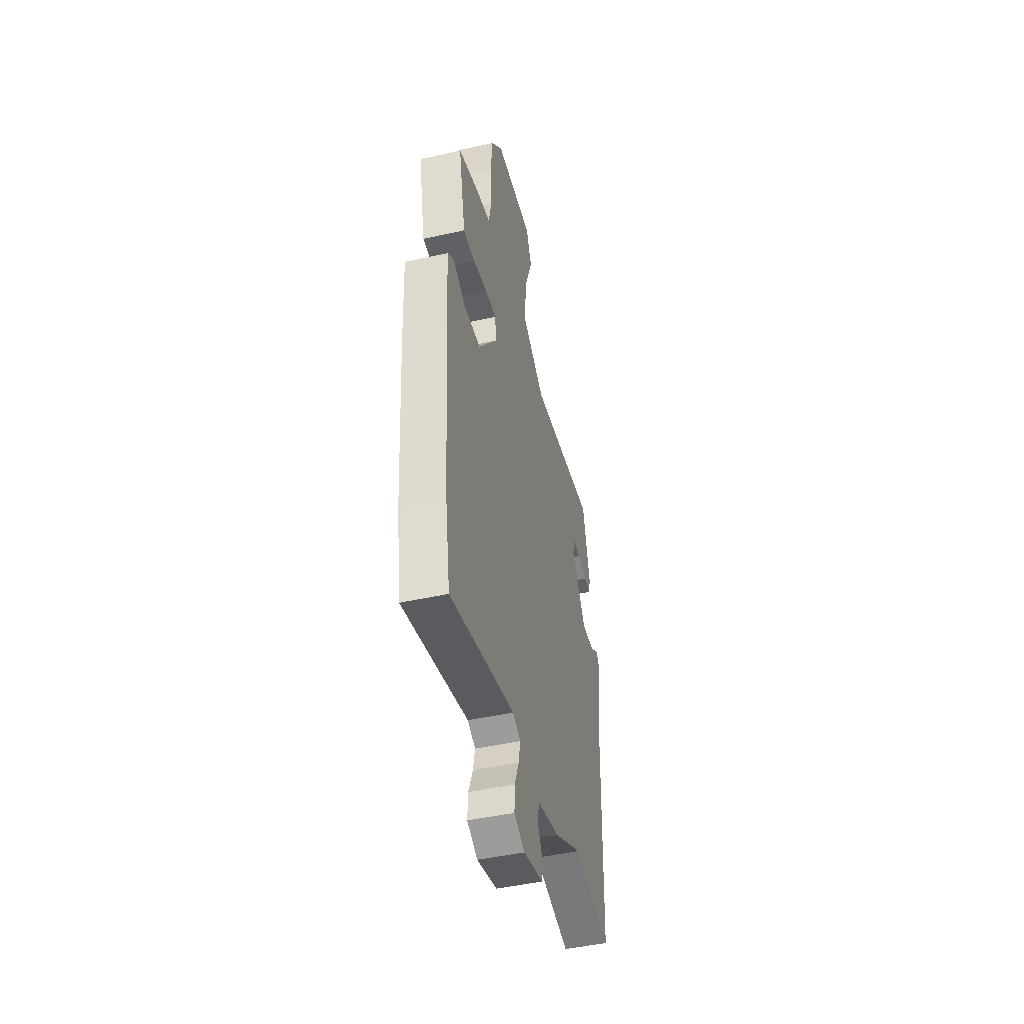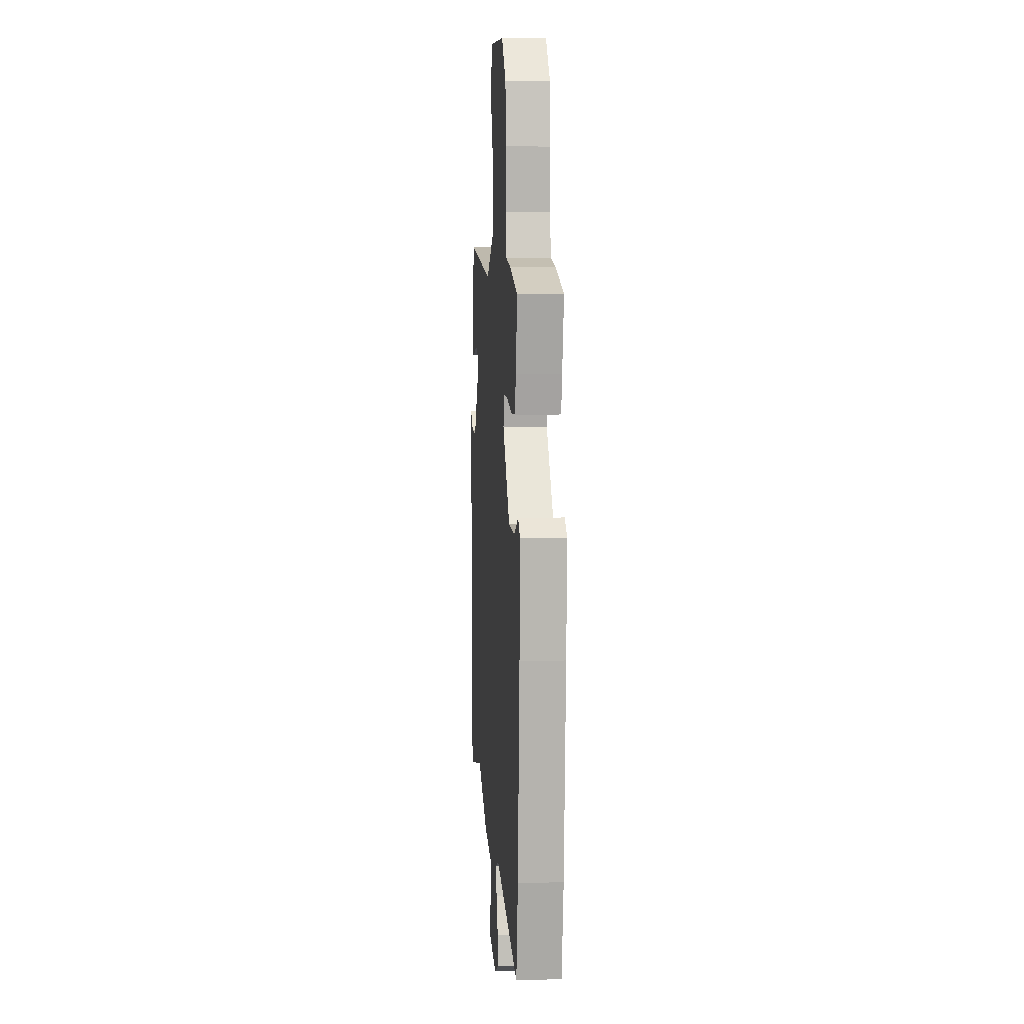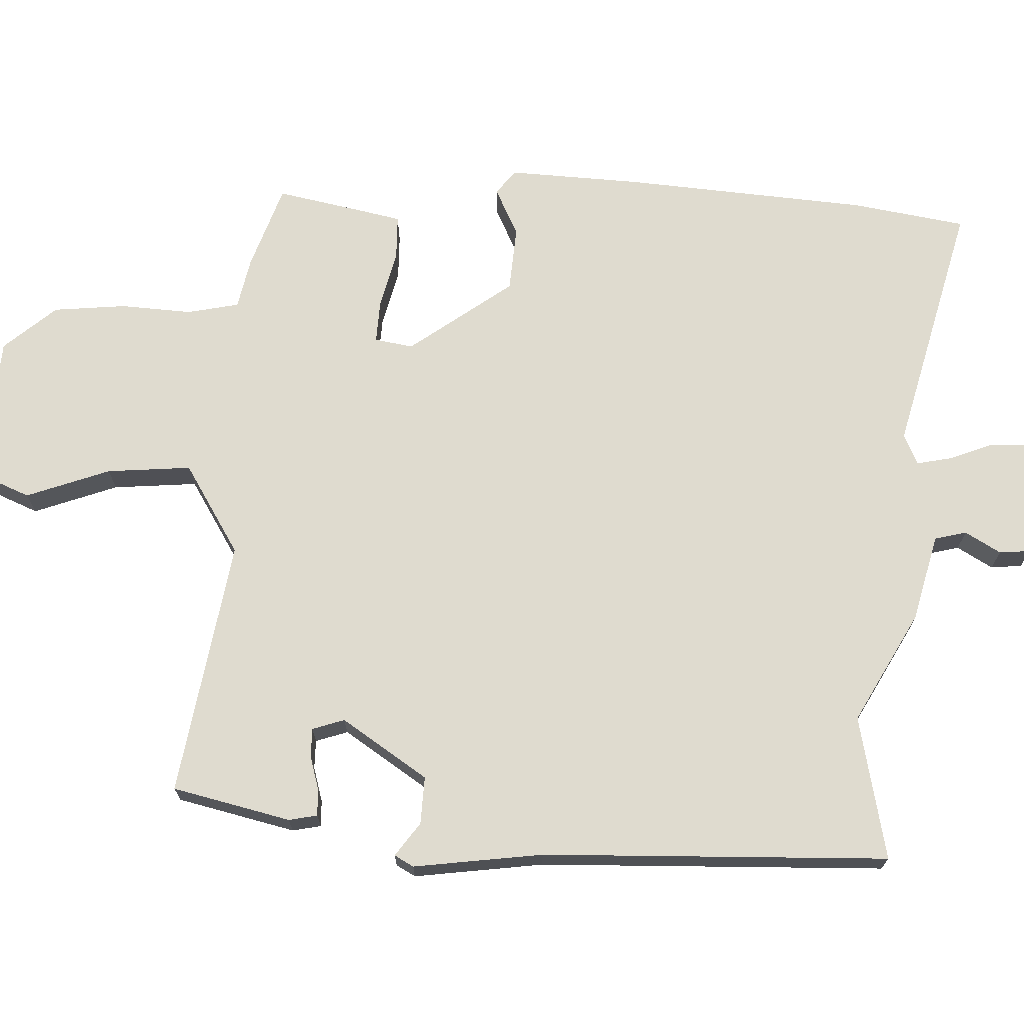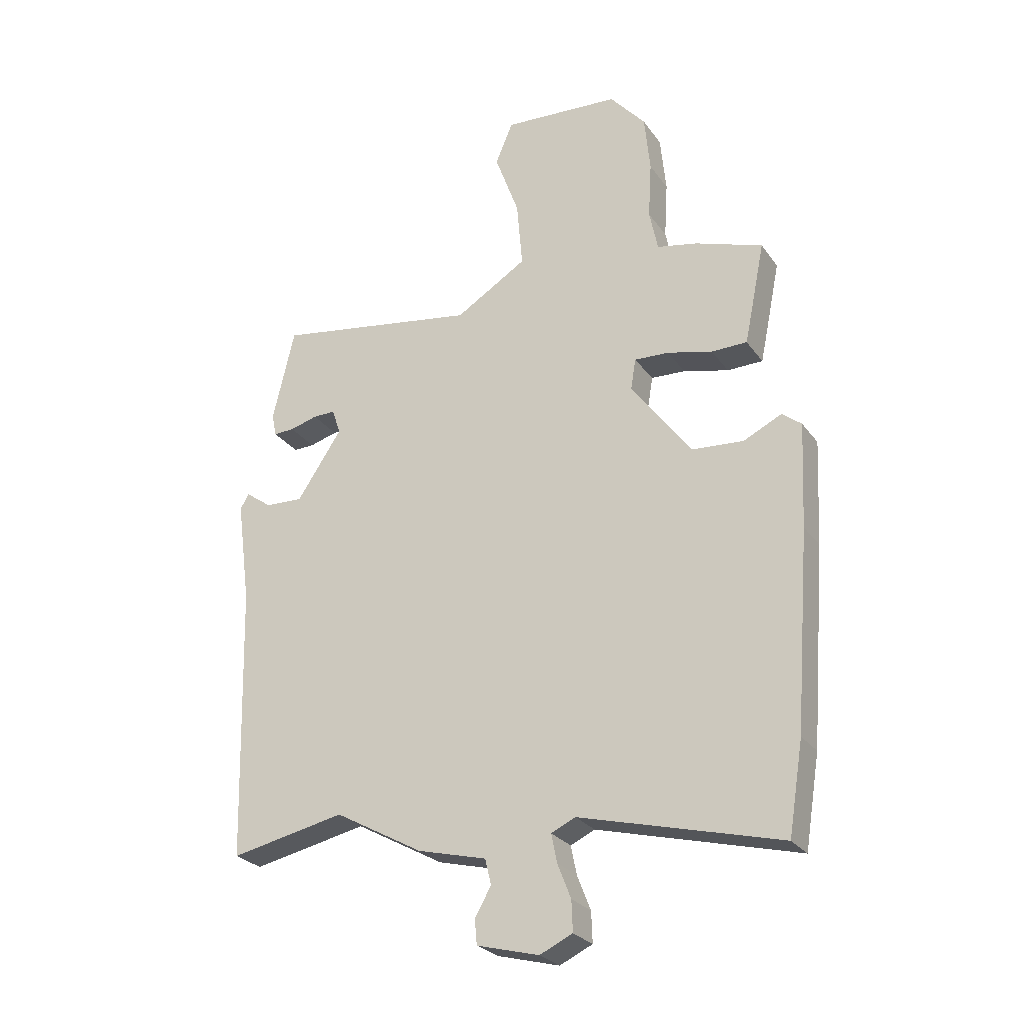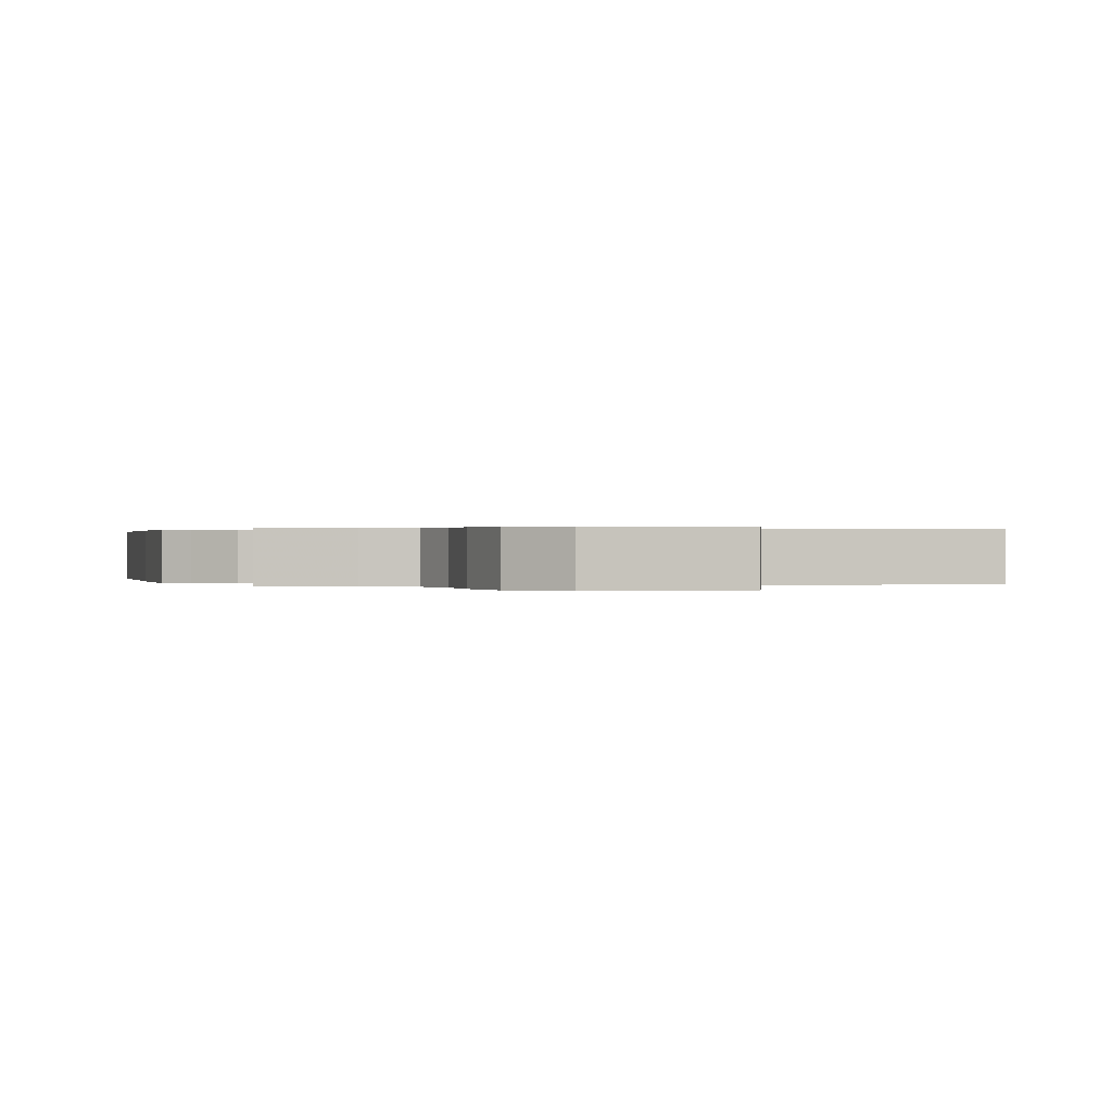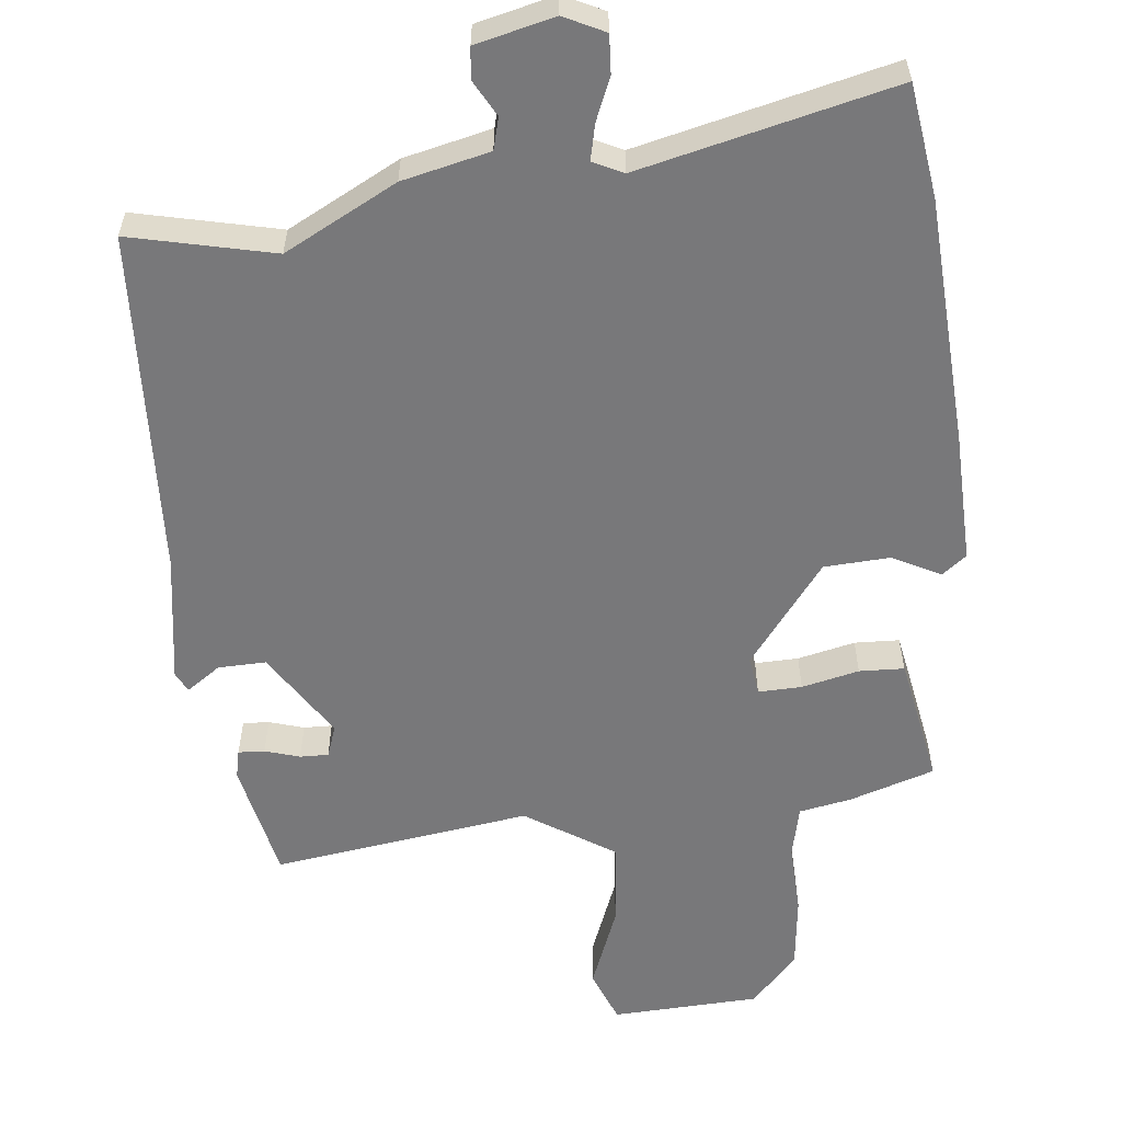
<metadata>
{"format":"obj","ext":"obj","renderer":"f3d","projection":"perspective","resolution":1024,"background":"white","views":[{"elev":-46.9,"azim":-75.8,"up":"+Z"},{"elev":5.8,"azim":-94.9,"up":"+Z"},{"elev":70.5,"azim":92.2,"up":"+Y"},{"elev":-26.6,"azim":-152.3,"up":"+Z"},{"elev":0.2,"azim":-17.6,"up":"+Y"},{"elev":-57.5,"azim":-175.1,"up":"+Y"}]}
</metadata>
<code>
v 0.456 0.07 0.512
v 0.495 0.07 0.346
v 0.487 0.07 0.306
v 0.45 0.07 0.307
v 0.401 0.07 0.321
v 0.361 0.07 0.321
v 0.346 0.07 0.276
v 0.426 0.07 0.156
v 0.493 0.07 0.159
v 0.54 0.07 0.193
v 0.555 0.07 0.166
v 0.531 0.07 -0.016
v 0.518 0.07 -0.504
v 0.315 0.07 -0.462
v 0.159 0.07 -0.548
v 0.037 0.07 -0.579
v 0.026 0.07 -0.624
v 0.055 0.07 -0.674
v 0.051 0.07 -0.718
v -0.059 0.07 -0.747
v -0.117 0.07 -0.72
v -0.115 0.07 -0.666
v -0.091 0.07 -0.605
v -0.081 0.07 -0.555
v -0.124 0.07 -0.535
v -0.479 0.07 -0.627
v -0.505 0.07 -0.467
v -0.532 0.07 -0.121
v -0.541 0.07 0.064
v -0.507 0.07 0.091
v -0.439 0.07 0.058
v -0.347 0.07 0.065
v -0.241 0.07 0.21
v -0.25 0.07 0.264
v -0.311 0.07 0.261
v -0.391 0.07 0.241
v -0.454 0.07 0.242
v -0.467 0.07 0.304
v -0.491 0.07 0.423
v -0.372 0.07 0.464
v -0.3 0.07 0.479
v -0.285 0.07 0.552
v -0.291 0.07 0.653
v -0.281 0.07 0.755
v -0.218 0.07 0.828
v -0.01 0.07 0.842
v 0.021 0.07 0.768
v -0.022 0.07 0.65
v -0.032 0.07 0.531
v 0.095 0.07 0.453
v 0.456 0 0.512
v 0.495 0 0.346
v 0.487 0 0.306
v 0.45 0 0.307
v 0.401 0 0.321
v 0.361 0 0.321
v 0.346 0 0.276
v 0.426 0 0.156
v 0.493 0 0.159
v 0.54 0 0.193
v 0.555 0 0.166
v 0.531 0 -0.016
v 0.518 0 -0.504
v 0.315 0 -0.462
v 0.159 0 -0.548
v 0.037 0 -0.579
v 0.026 0 -0.624
v 0.055 0 -0.674
v 0.051 0 -0.718
v -0.059 0 -0.747
v -0.117 0 -0.72
v -0.115 0 -0.666
v -0.091 0 -0.605
v -0.081 0 -0.555
v -0.124 0 -0.535
v -0.479 0 -0.627
v -0.505 0 -0.467
v -0.532 0 -0.121
v -0.541 0 0.064
v -0.507 0 0.091
v -0.439 0 0.058
v -0.347 0 0.065
v -0.241 0 0.21
v -0.25 0 0.264
v -0.311 0 0.261
v -0.391 0 0.241
v -0.454 0 0.242
v -0.467 0 0.304
v -0.491 0 0.423
v -0.372 0 0.464
v -0.3 0 0.479
v -0.285 0 0.552
v -0.291 0 0.653
v -0.281 0 0.755
v -0.218 0 0.828
v -0.01 0 0.842
v 0.021 0 0.768
v -0.022 0 0.65
v -0.032 0 0.531
v 0.095 0 0.453
f 45 46 47 48
f 45 48 49
f 42 43 44 45
f 41 42 45 49
f 40 41 49 50
f 38 39 40 50
f 35 36 37 38
f 34 35 38 50
f 28 29 30 31
f 28 31 32
f 25 26 27 28
f 24 25 28 32
f 20 21 22 23
f 20 23 24
f 17 18 19 20
f 16 17 20 24
f 14 15 16 24
f 12 13 14
f 9 10 11 12
f 8 9 12 14
f 7 8 14 24
f 2 3 4 5
f 2 5 6
f 1 2 6
f 33 34 50 1
f 6 7 24 32
f 1 6 32 33
f 98 97 96 95
f 99 98 95
f 95 94 93 92
f 99 95 92 91
f 100 99 91 90
f 100 90 89 88
f 88 87 86 85
f 100 88 85 84
f 81 80 79 78
f 82 81 78
f 78 77 76 75
f 82 78 75 74
f 73 72 71 70
f 74 73 70
f 70 69 68 67
f 74 70 67 66
f 74 66 65 64
f 64 63 62
f 62 61 60 59
f 64 62 59 58
f 74 64 58 57
f 55 54 53 52
f 56 55 52
f 56 52 51
f 51 100 84 83
f 82 74 57 56
f 83 82 56 51
f 1 51 52 2
f 2 52 53 3
f 3 53 54 4
f 4 54 55 5
f 5 55 56 6
f 6 56 57 7
f 7 57 58 8
f 8 58 59 9
f 9 59 60 10
f 10 60 61 11
f 11 61 62 12
f 12 62 63 13
f 13 63 64 14
f 14 64 65 15
f 15 65 66 16
f 16 66 67 17
f 17 67 68 18
f 18 68 69 19
f 19 69 70 20
f 20 70 71 21
f 21 71 72 22
f 22 72 73 23
f 23 73 74 24
f 24 74 75 25
f 25 75 76 26
f 26 76 77 27
f 27 77 78 28
f 28 78 79 29
f 29 79 80 30
f 30 80 81 31
f 31 81 82 32
f 32 82 83 33
f 33 83 84 34
f 34 84 85 35
f 35 85 86 36
f 36 86 87 37
f 37 87 88 38
f 38 88 89 39
f 39 89 90 40
f 40 90 91 41
f 41 91 92 42
f 42 92 93 43
f 43 93 94 44
f 44 94 95 45
f 45 95 96 46
f 46 96 97 47
f 47 97 98 48
f 48 98 99 49
f 49 99 100 50
f 50 100 51 1

</code>
